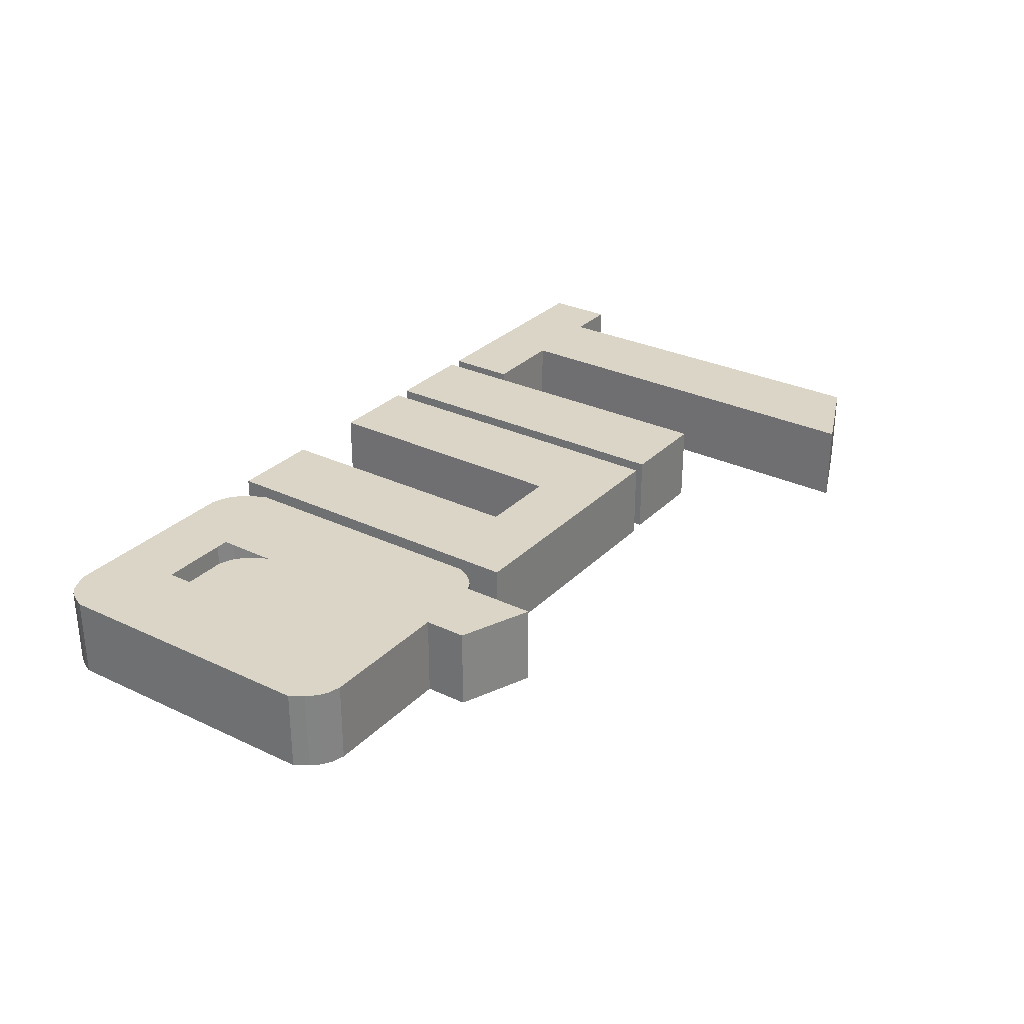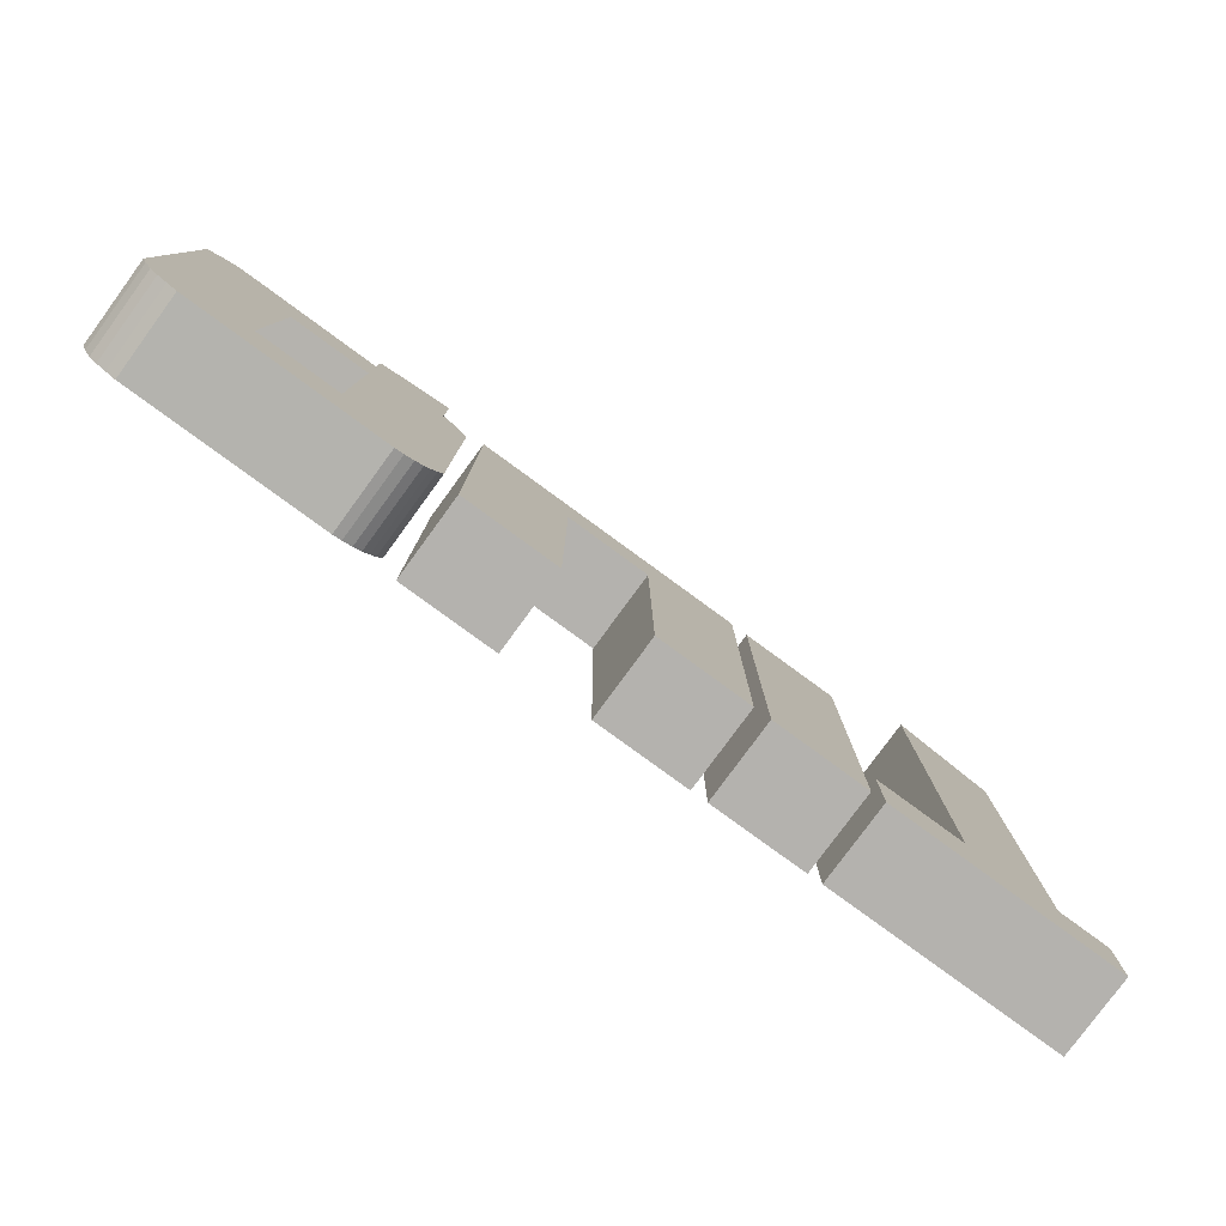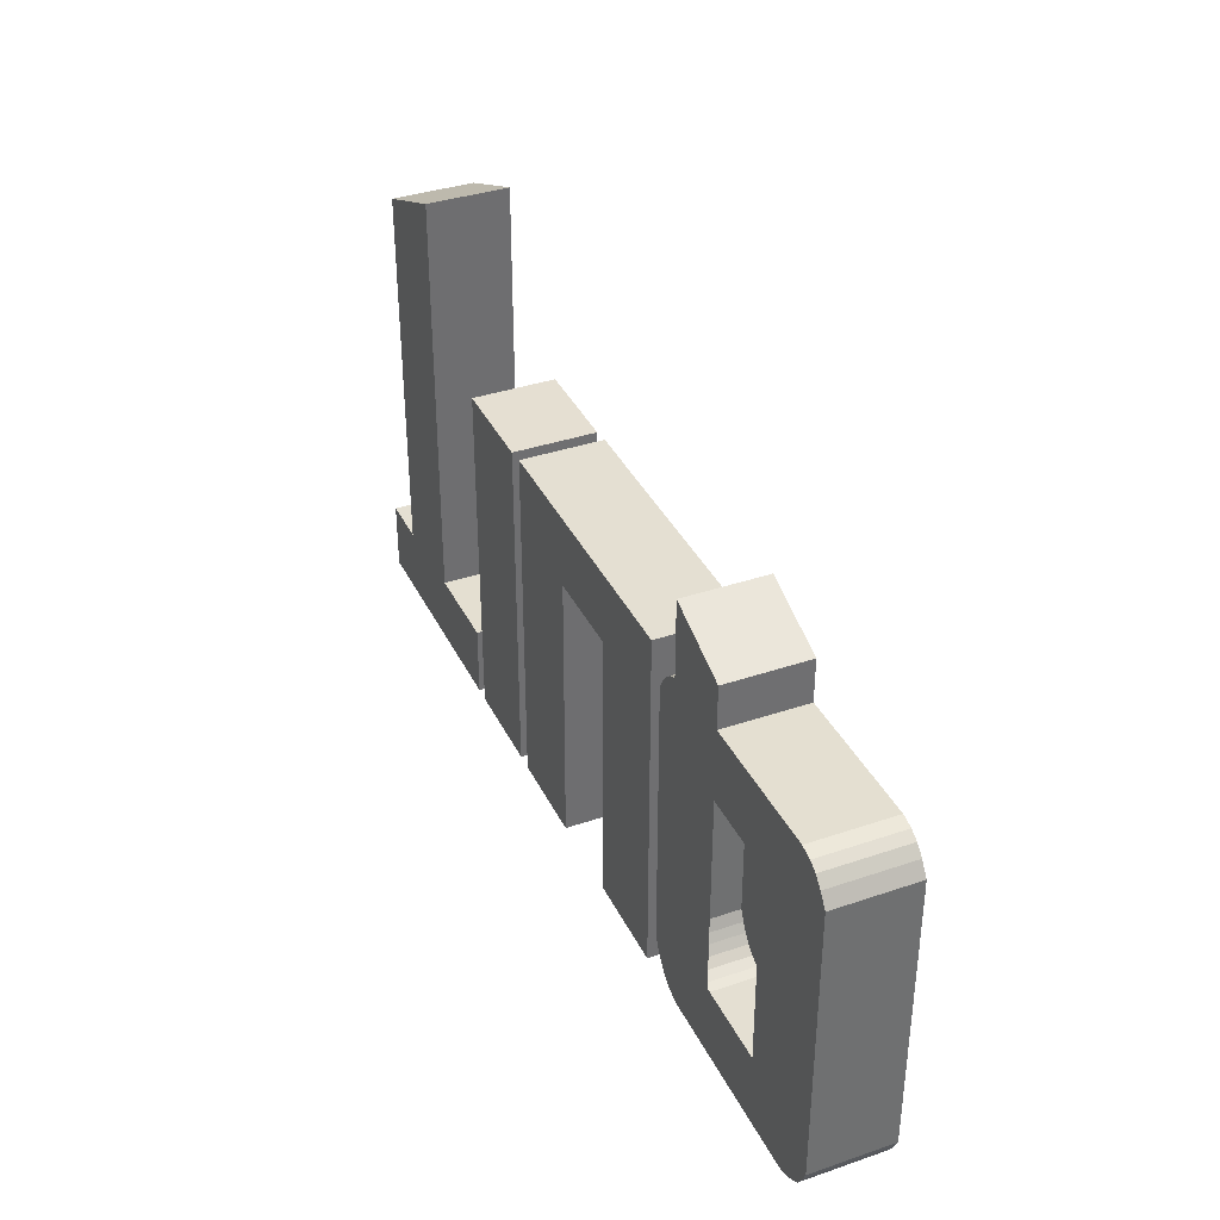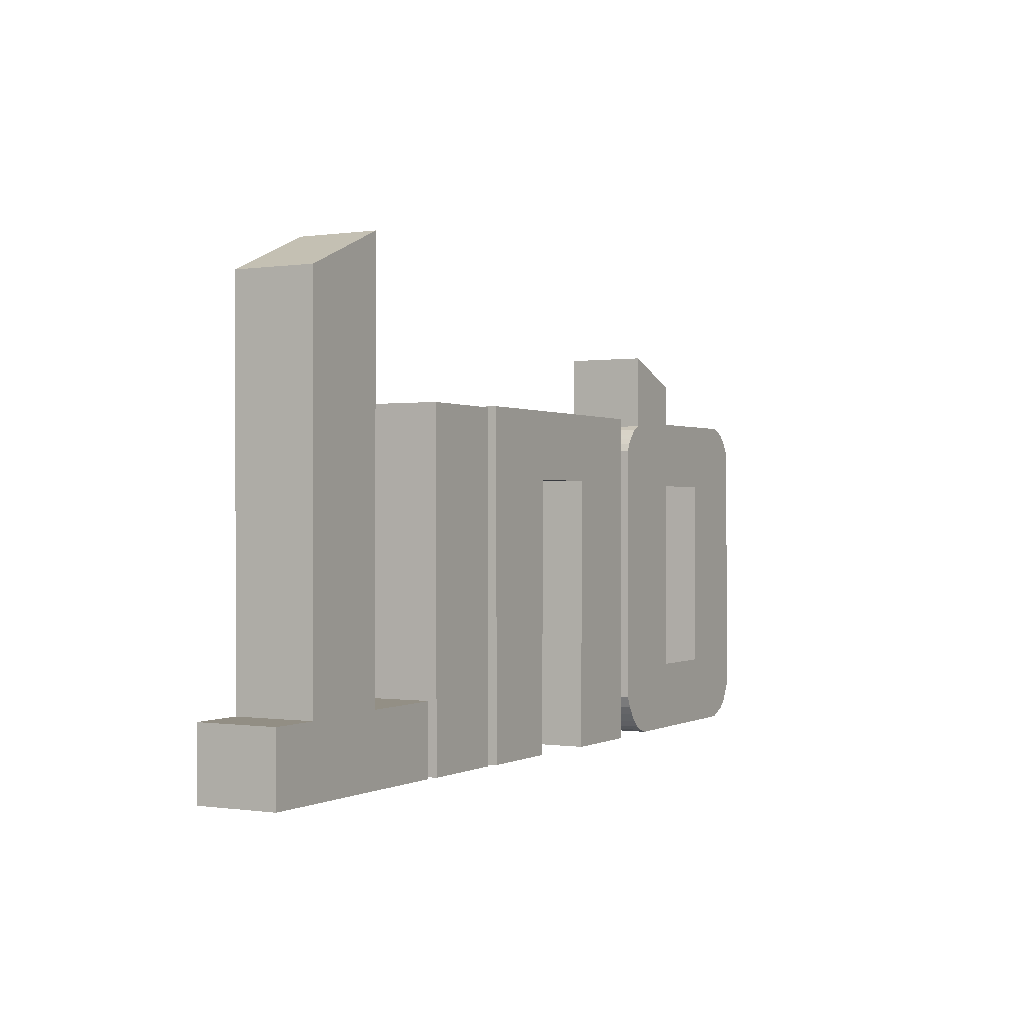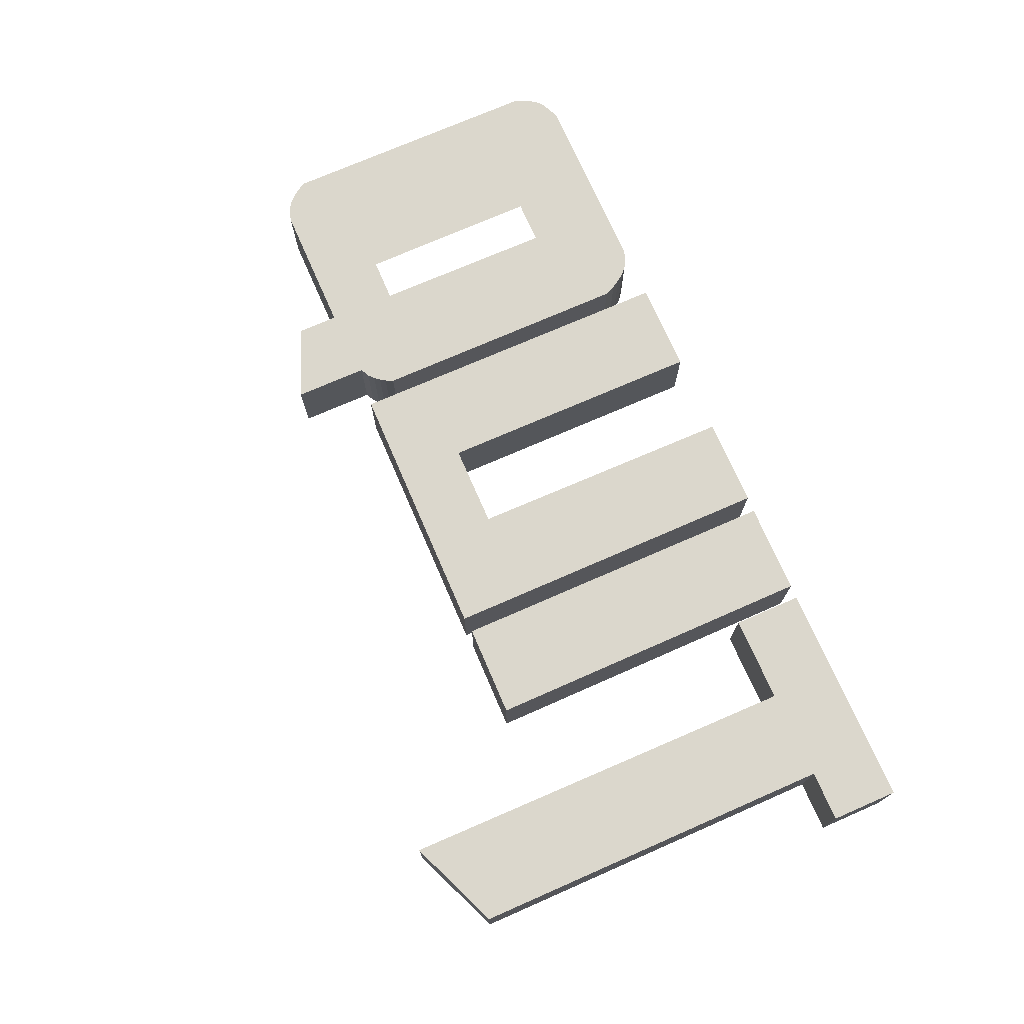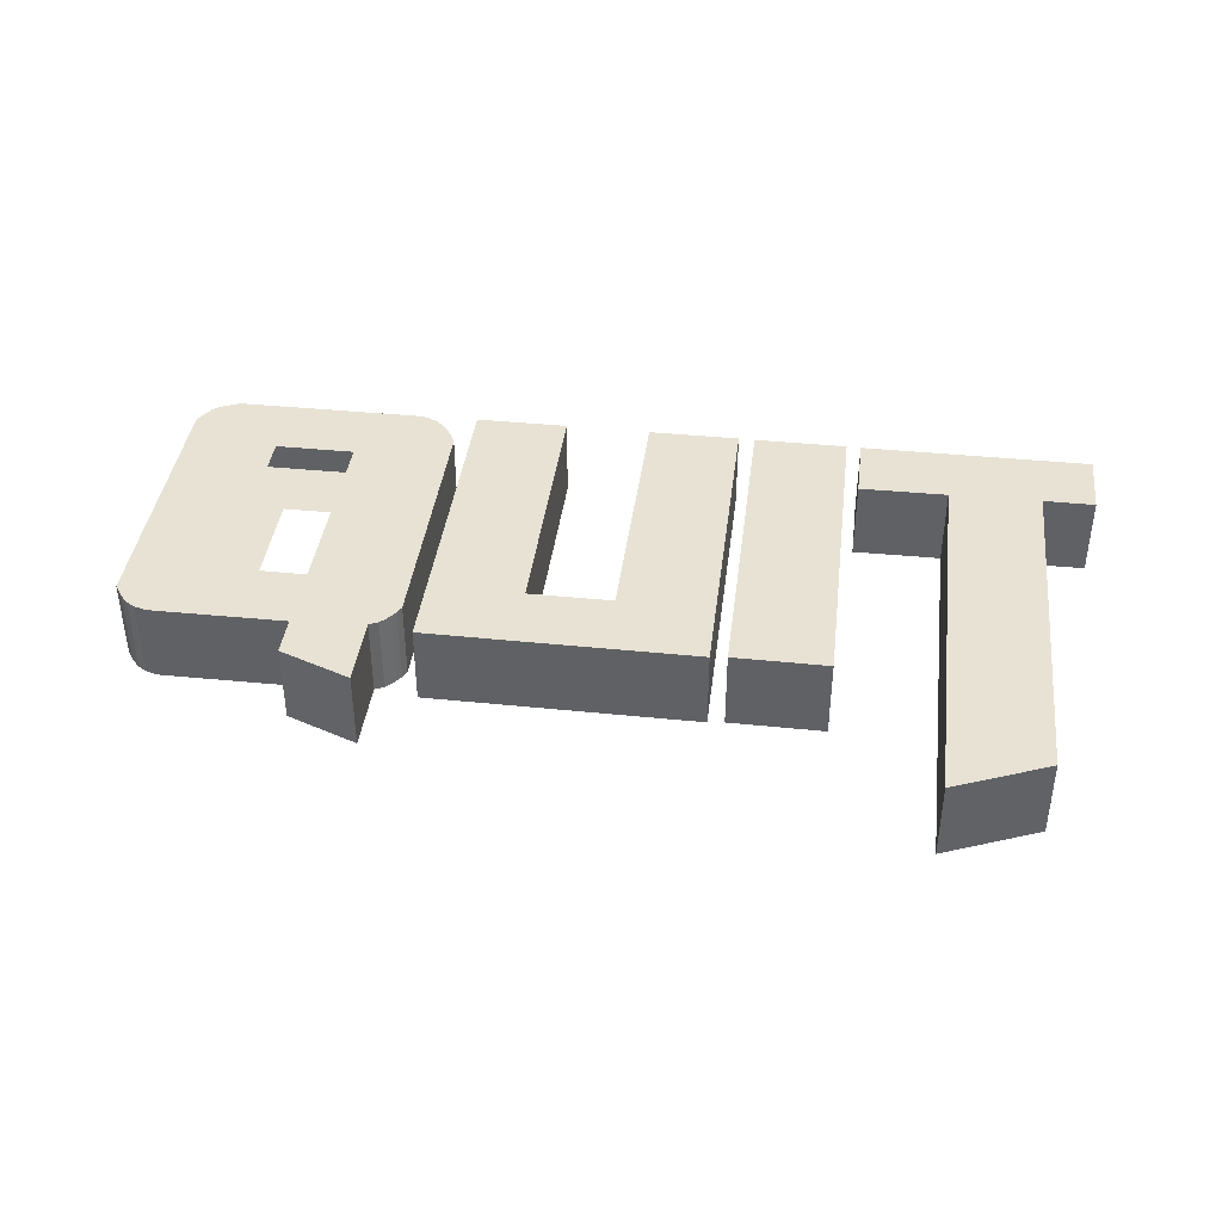
<metadata>
{"format":"obj","ext":"obj","renderer":"f3d","projection":"perspective","resolution":1024,"background":"white","views":[{"elev":29.5,"azim":-55.0,"up":"+Y"},{"elev":-79.8,"azim":-36.2,"up":"+Z"},{"elev":37.0,"azim":-113.7,"up":"+Z"},{"elev":-0.1,"azim":119.2,"up":"+Z"},{"elev":73.1,"azim":66.4,"up":"+Y"},{"elev":39.7,"azim":7.1,"up":"+Y"}]}
</metadata>
<code>
v -0.3586 0.006784 0.2983
v -0.3586 0.006784 0.4385
v -0.4951 0.006784 0.385
v -0.4951 0.006784 0.3066
v -0.7498 0.006784 0.3075
v -0.7728 0.006784 0.301
v -0.7895 0.006784 0.2909
v -0.8051 0.006784 0.2743
v -0.8208 0.006784 0.2503
v -0.822 0.006784 -0.2675
v -0.814 0.006784 -0.2852
v -0.8012 0.006784 -0.3065
v -0.7868 0.006784 -0.3188
v -0.7697 0.006784 -0.3268
v -0.751 0.006784 -0.3348
v -0.3874 0.006784 -0.3353
v -0.3714 0.006784 -0.33
v -0.3543 0.006784 -0.3215
v -0.3399 0.006784 -0.3092
v -0.3286 0.006784 -0.2937
v -0.319 0.006784 -0.2782
v -0.31 0.006784 -0.2579
v -0.3089 0.006784 0.2456
v -0.3158 0.006784 0.26
v -0.3228 0.006784 0.2701
v -0.3313 0.006784 0.2803
v -0.3415 0.006784 0.2899
v -0.4945 0.006784 0.1763
v -0.4937 0.006784 -0.2012
v -0.646 0.006784 -0.2012
v -0.6444 0.006784 0.1755
v -0.2782 0.006784 0.2518
v 0.01301 0.006784 0.3105
v -0.2782 0.006784 0.3094
v -0.2781 0.006784 -0.3375
v -0.1019 0.006784 -0.3375
v -0.1024 0.006784 0.1813
v 0.0569 0.006784 0.1813
v 0.05945 0.006784 -0.3364
v 0.2329 0.006784 -0.3364
v 0.2338 0.006784 0.3113
v 0.2643 0.006784 0.3076
v 0.4433 0.006784 0.3085
v 0.4405 0.006784 -0.3355
v 0.2634 0.006784 -0.3355
v 0.6316 0.006784 0.3622
v 0.8085 0.006784 0.4126
v 0.6313 0.006784 0.4351
v 0.8086 0.006784 0.4708
v 0.6306 0.006784 0.5788
v 0.8086 0.006784 0.505
v 0.8077 0.006784 -0.2054
v 0.9055 0.006784 -0.2054
v 0.9055 0.006784 -0.3346
v 0.4673 0.006784 -0.3346
v 0.4673 0.006784 -0.2017
v 0.6343 0.006784 -0.2027
v -0.3586 -0.1432 0.2983
v -0.3586 -0.1432 0.4385
v -0.4951 -0.1432 0.385
v -0.4951 -0.1432 0.3066
v -0.7498 -0.1432 0.3075
v -0.7728 -0.1432 0.301
v -0.7895 -0.1432 0.2909
v -0.8051 -0.1432 0.2743
v -0.8208 -0.1432 0.2503
v -0.822 -0.1432 -0.2675
v -0.814 -0.1432 -0.2852
v -0.8012 -0.1432 -0.3065
v -0.7868 -0.1432 -0.3188
v -0.7697 -0.1432 -0.3268
v -0.751 -0.1432 -0.3348
v -0.3874 -0.1432 -0.3353
v -0.3714 -0.1432 -0.33
v -0.3543 -0.1432 -0.3215
v -0.3399 -0.1432 -0.3092
v -0.3286 -0.1432 -0.2937
v -0.319 -0.1432 -0.2782
v -0.31 -0.1432 -0.2579
v -0.3089 -0.1432 0.2456
v -0.3158 -0.1432 0.26
v -0.3228 -0.1432 0.2701
v -0.3313 -0.1432 0.2803
v -0.3415 -0.1432 0.2899
v -0.4945 -0.1432 0.1763
v -0.4937 -0.1432 -0.2012
v -0.646 -0.1432 -0.2012
v -0.6444 -0.1432 0.1755
v -0.2782 -0.1432 0.2518
v 0.01301 -0.1432 0.3105
v -0.2782 -0.1432 0.3094
v -0.2781 -0.1432 -0.3375
v -0.1019 -0.1432 -0.3375
v -0.1024 -0.1432 0.1813
v 0.0569 -0.1432 0.1813
v 0.05945 -0.1432 -0.3364
v 0.2329 -0.1432 -0.3364
v 0.2338 -0.1432 0.3113
v 0.2643 -0.1432 0.3076
v 0.4433 -0.1432 0.3085
v 0.4405 -0.1432 -0.3355
v 0.2634 -0.1432 -0.3355
v 0.6316 -0.1432 0.3622
v 0.8085 -0.1432 0.4126
v 0.6313 -0.1432 0.4351
v 0.8086 -0.1432 0.4708
v 0.6306 -0.1432 0.5788
v 0.8086 -0.1432 0.505
v 0.8077 -0.1432 -0.2054
v 0.9055 -0.1432 -0.2054
v 0.9055 -0.1432 -0.3346
v 0.4673 -0.1432 -0.3346
v 0.4673 -0.1432 -0.2017
v 0.6343 -0.1432 -0.2027
f 14 20 15
f 4 24 23
f 32 34 33
f 38 37 33
f 42 44 45
f 48 51 49
f 47 48 49
f 52 54 57
f 71 77 72
f 61 81 80
f 89 91 90
f 95 94 90
f 99 101 102
f 105 108 106
f 104 105 106
f 109 111 114
f 60 2 3
f 61 3 4
f 6 62 5
f 62 4 5
f 64 6 7
f 65 7 8
f 66 8 9
f 67 9 10
f 68 10 11
f 69 11 12
f 70 12 13
f 71 13 14
f 72 14 15
f 16 72 15
f 74 16 17
f 75 17 18
f 76 18 19
f 77 19 20
f 78 20 21
f 79 21 22
f 80 22 23
f 24 80 23
f 82 24 25
f 83 25 26
f 84 26 27
f 58 27 1
f 59 1 2
f 90 41 33
f 38 94 37
f 94 36 37
f 36 92 35
f 97 39 40
f 35 89 32
f 96 38 39
f 98 40 41
f 43 99 100
f 44 102 45
f 43 101 44
f 45 99 42
f 50 108 51
f 106 104 49
f 53 109 110
f 53 111 54
f 54 112 55
f 55 113 56
f 57 113 114
f 46 103 105
f 29 22 21
f 21 20 29
f 19 18 16
f 17 16 18
f 15 20 16
f 13 12 14
f 11 10 30
f 30 29 11
f 20 11 29
f 16 20 19
f 12 11 14
f 20 14 11
f 31 30 10
f 10 9 31
f 8 7 5
f 6 5 7
f 4 3 1
f 1 27 4
f 3 2 1
f 8 5 4
f 31 9 4
f 22 29 28
f 28 31 4
f 8 4 9
f 27 26 4
f 25 24 4
f 23 22 28
f 28 4 23
f 26 25 4
f 32 33 37
f 41 40 38
f 40 39 38
f 36 35 37
f 41 38 33
f 37 35 32
f 42 43 44
f 48 50 51
f 47 46 48
f 46 47 52
f 52 53 54
f 54 55 57
f 57 46 52
f 55 56 57
f 86 79 78
f 78 77 86
f 76 75 73
f 74 73 75
f 72 77 73
f 70 69 71
f 68 67 87
f 87 86 68
f 77 68 86
f 73 77 76
f 69 68 71
f 77 71 68
f 88 87 67
f 67 66 88
f 65 64 62
f 63 62 64
f 61 60 58
f 58 84 61
f 60 59 58
f 65 62 61
f 88 66 61
f 79 86 85
f 85 88 61
f 65 61 66
f 84 83 61
f 82 81 61
f 80 79 85
f 85 61 80
f 83 82 61
f 89 90 94
f 98 97 95
f 97 96 95
f 93 92 94
f 98 95 90
f 94 92 89
f 99 100 101
f 105 107 108
f 104 103 105
f 103 104 109
f 109 110 111
f 111 112 114
f 114 103 109
f 112 113 114
f 60 59 2
f 61 60 3
f 6 63 62
f 62 61 4
f 64 63 6
f 65 64 7
f 66 65 8
f 67 66 9
f 68 67 10
f 69 68 11
f 70 69 12
f 71 70 13
f 72 71 14
f 16 73 72
f 74 73 16
f 75 74 17
f 76 75 18
f 77 76 19
f 78 77 20
f 79 78 21
f 80 79 22
f 24 81 80
f 82 81 24
f 83 82 25
f 84 83 26
f 58 84 27
f 59 58 1
f 33 34 91
f 90 98 41
f 33 91 90
f 38 95 94
f 94 93 36
f 36 93 92
f 97 96 39
f 34 32 89
f 35 92 89
f 89 91 34
f 96 95 38
f 98 97 40
f 43 42 99
f 44 101 102
f 43 100 101
f 45 102 99
f 50 107 108
f 47 49 104
f 51 108 106
f 104 109 52
f 51 106 49
f 104 52 47
f 53 52 109
f 53 110 111
f 54 111 112
f 55 112 113
f 57 56 113
f 107 50 48
f 46 57 114
f 107 48 105
f 114 103 46
f 105 48 46

</code>
